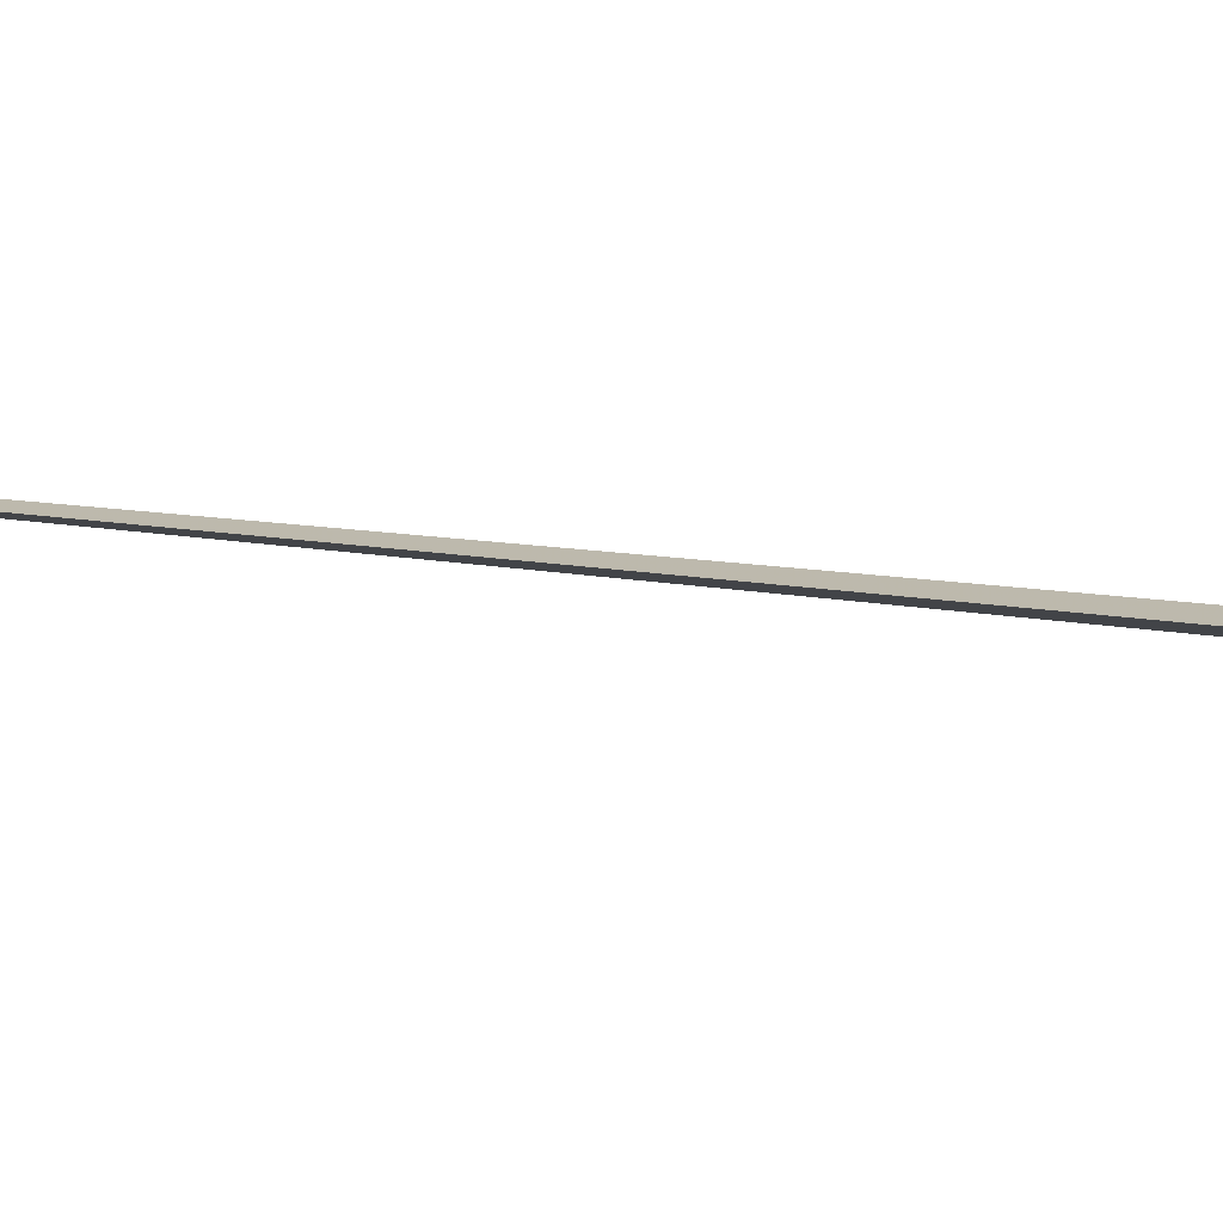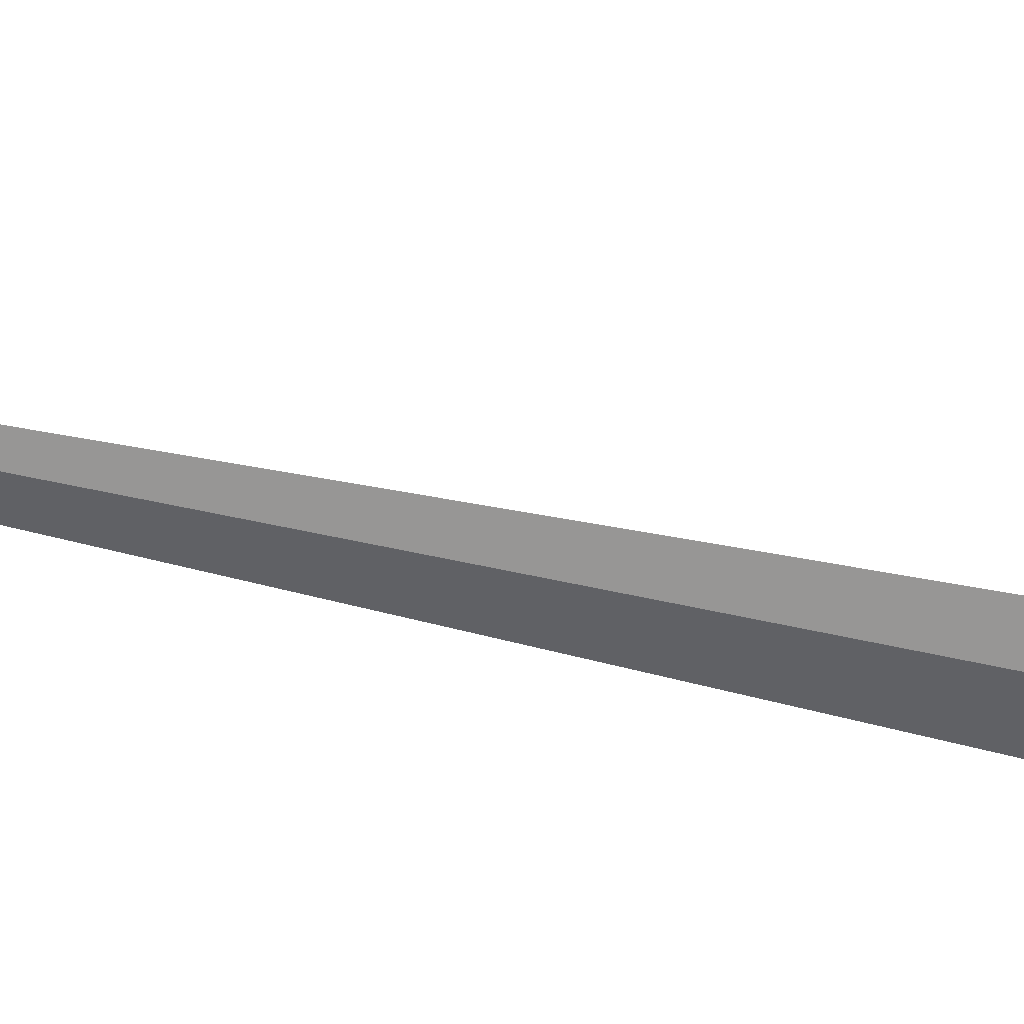
<metadata>
{"format":"obj","ext":"obj","renderer":"f3d","projection":"perspective","resolution":1024,"background":"white","views":[{"elev":44.7,"azim":99.7,"up":"+Z"},{"elev":-17.2,"azim":95.1,"up":"+Z"}]}
</metadata>
<code>
v 113.9 69.44 44.59
v 113.9 69.45 44.59
v 113.9 69.4 44.57
v 113.9 69.63 44.66
v 113.9 69.2 44.44
v 113.9 69.5 44.61
v 114 69.75 44.69
v 113.8 70.91 44.58
v 114.7 65.43 45.28
v 113.8 69.01 44.58
f 1 3 2
f 1 5 4
f 1 6 3
f 1 8 7
f 1 2 8
f 1 9 10
f 1 4 9
f 1 7 6
f 1 10 5

</code>
